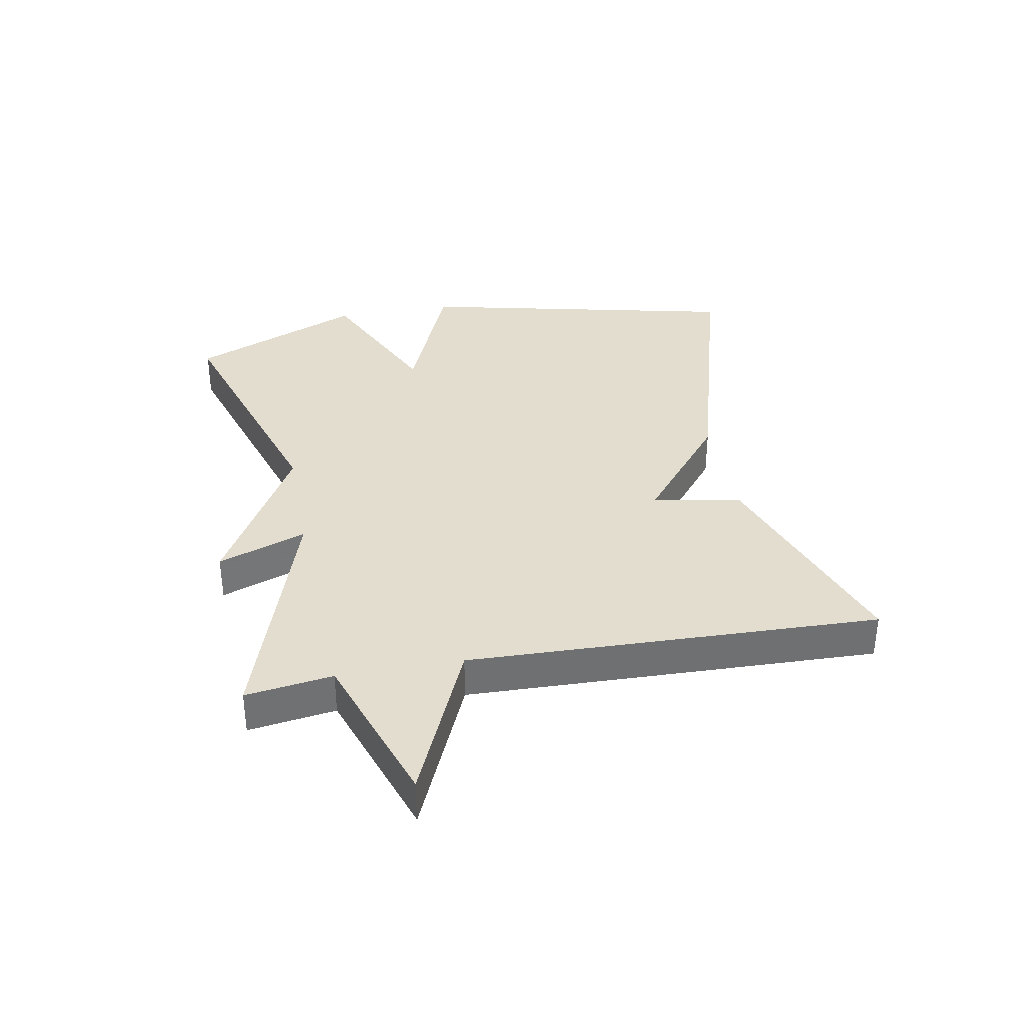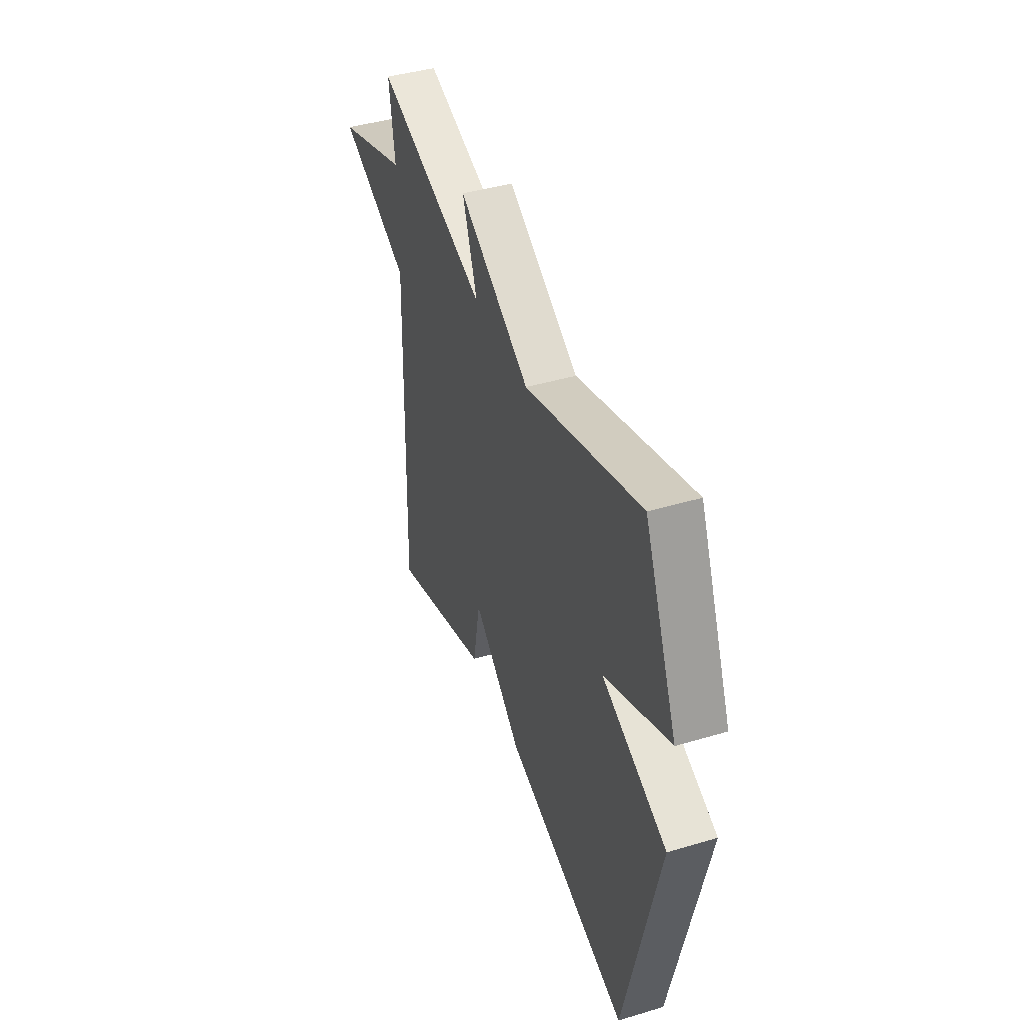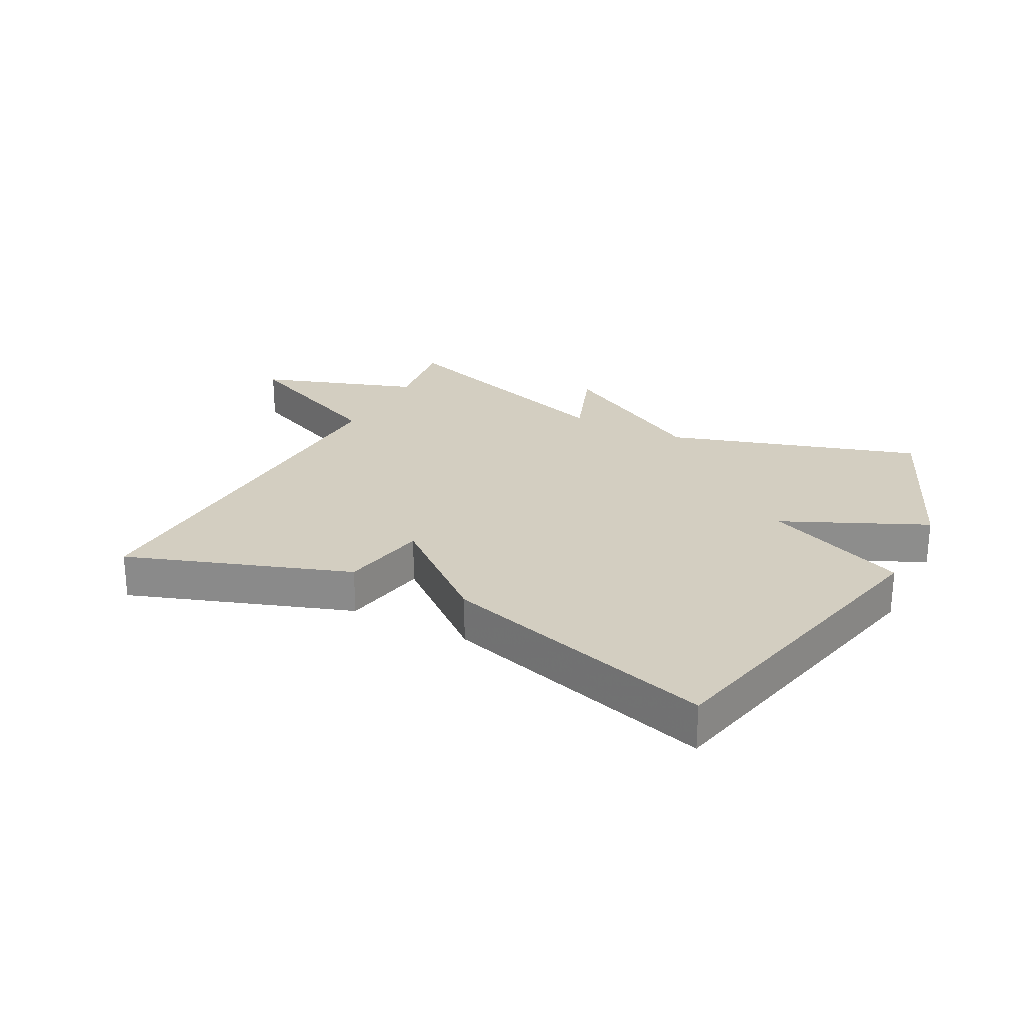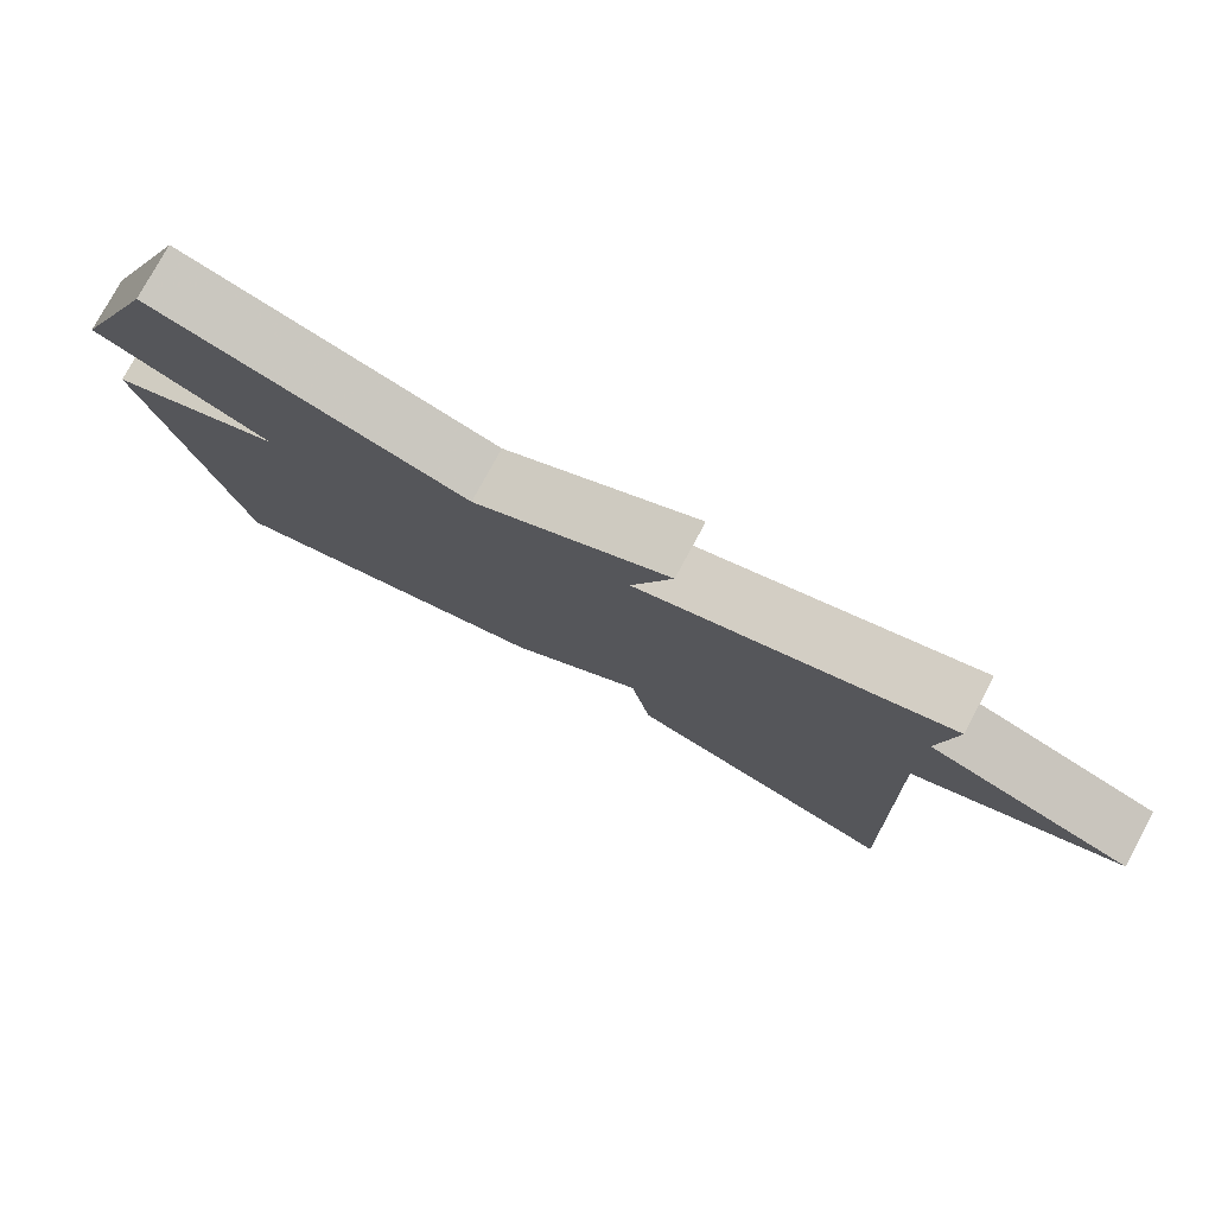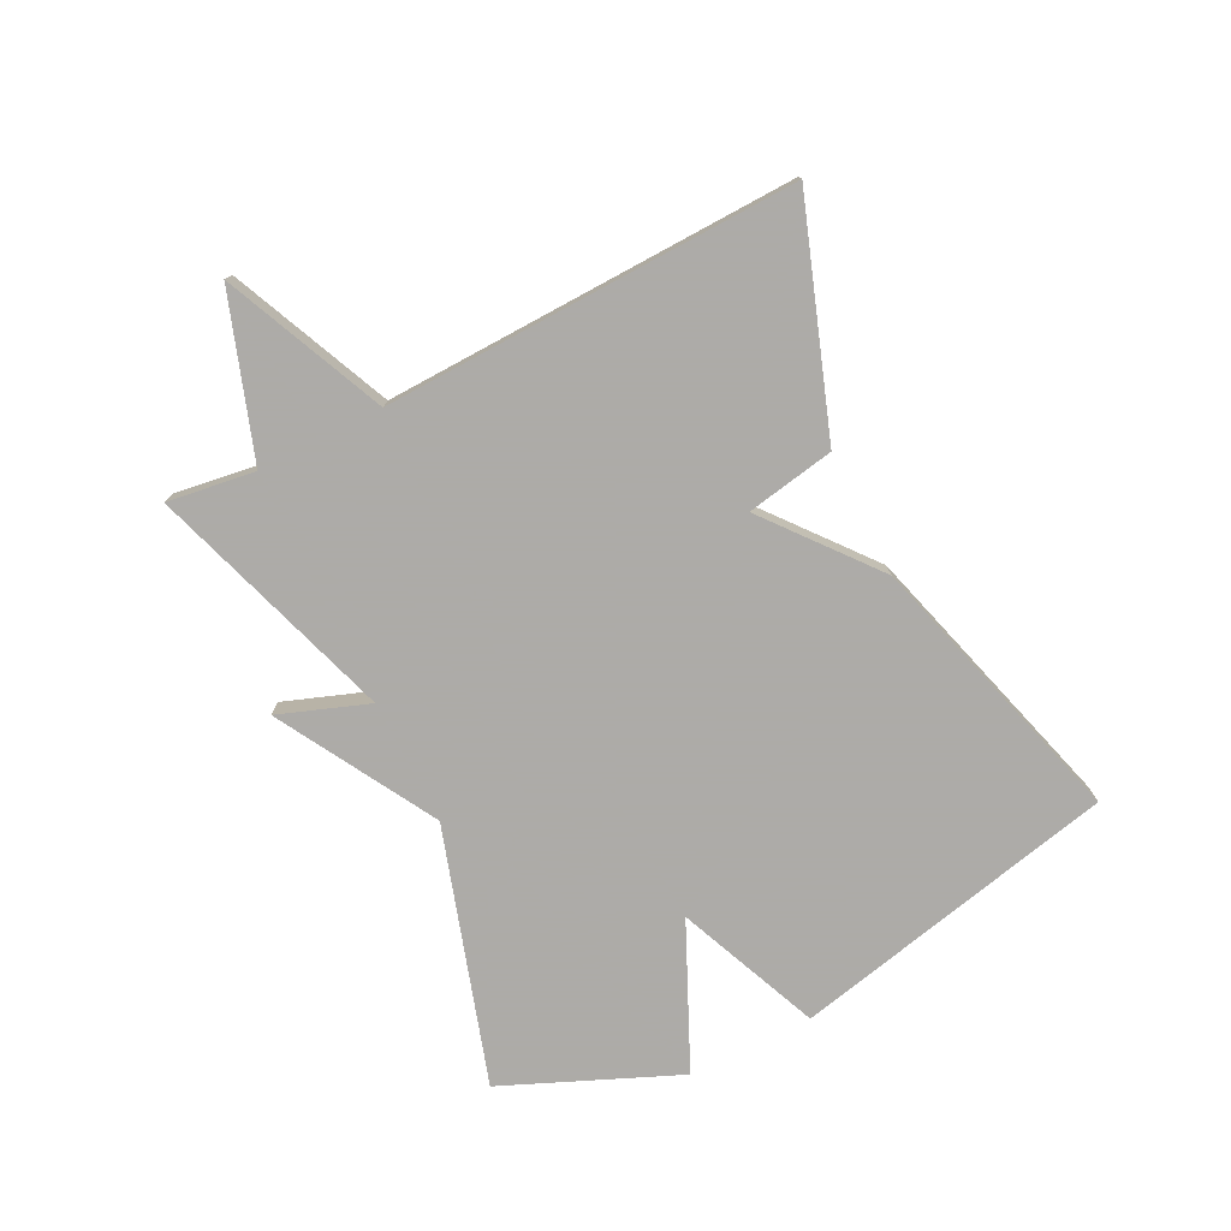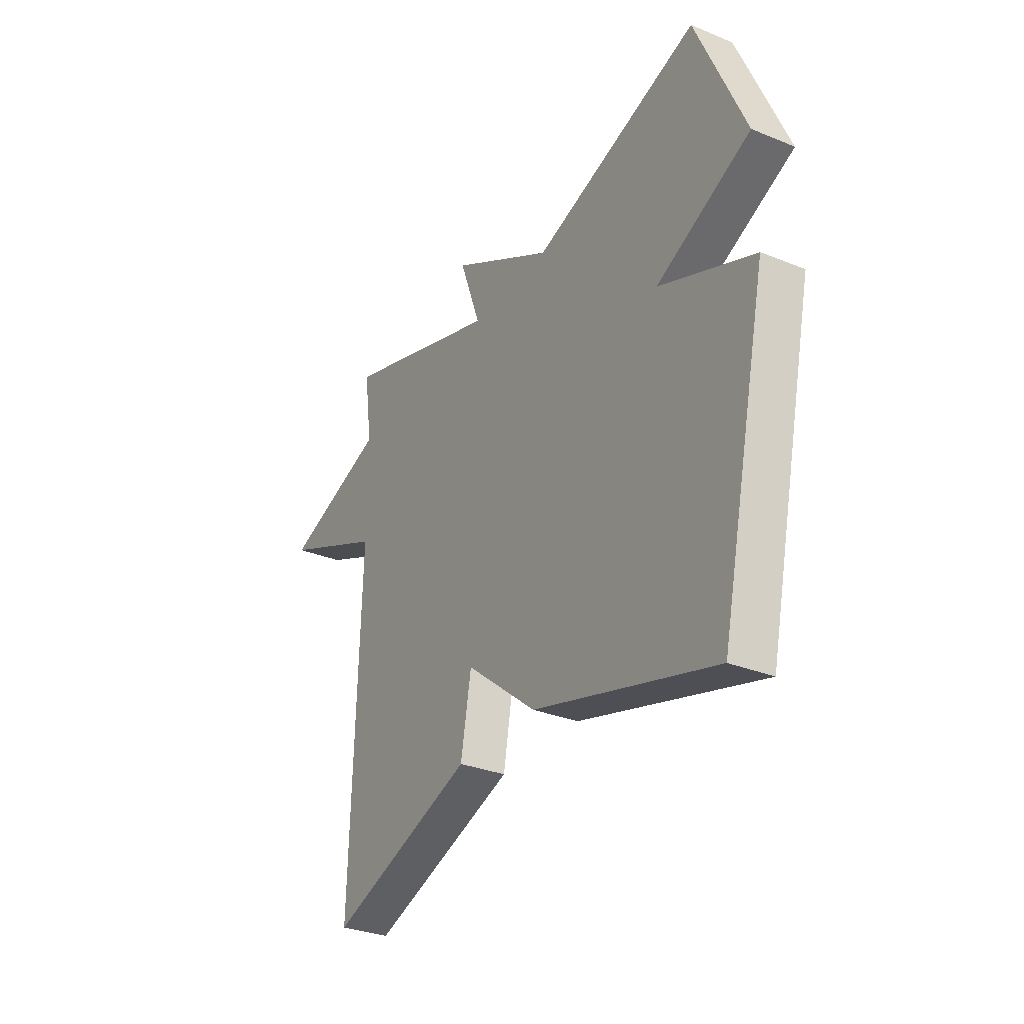
<metadata>
{"format":"obj","ext":"obj","renderer":"f3d","projection":"perspective","resolution":1024,"background":"white","views":[{"elev":35.5,"azim":79.5,"up":"+Y"},{"elev":42.4,"azim":-109.6,"up":"+Z"},{"elev":25.1,"azim":-152.3,"up":"+Y"},{"elev":77.9,"azim":28.4,"up":"+Z"},{"elev":-76.5,"azim":116.7,"up":"+Y"},{"elev":-31.1,"azim":-120.1,"up":"+Z"}]}
</metadata>
<code>
v -0.5 0.07 -0.5
v -0.618 0.07 0.022
v -0.389 0.07 0.117
v -0.618 0.07 0.222
v -0.5 0.07 0.5
v -0.094 0.07 0.372
v 0.158 0.07 0.515
v 0.106 0.07 0.372
v 0.5 0.07 0.5
v 0.48 0.07 0.36
v 0.736 0.07 0.272
v 0.48 0.07 0.16
v 0.5 0.07 -0.5
v 0.142 0.07 -0.374
v 0.116 0.07 -0.233
v -0.058 0.07 -0.374
v -0.5 0 -0.5
v -0.618 0 0.022
v -0.389 0 0.117
v -0.618 0 0.222
v -0.5 0 0.5
v -0.094 0 0.372
v 0.158 0 0.515
v 0.106 0 0.372
v 0.5 0 0.5
v 0.48 0 0.36
v 0.736 0 0.272
v 0.48 0 0.16
v 0.5 0 -0.5
v 0.142 0 -0.374
v 0.116 0 -0.233
v -0.058 0 -0.374
f 1 2 3
f 16 1 3
f 15 16 3
f 12 13 14 15
f 12 15 3
f 12 3 4
f 11 12 4
f 10 11 4
f 8 9 10
f 8 10 4
f 6 7 8
f 6 8 4
f 4 5 6
f 19 18 17
f 19 17 32
f 19 32 31
f 31 30 29 28
f 19 31 28
f 20 19 28
f 20 28 27
f 20 27 26
f 26 25 24
f 20 26 24
f 24 23 22
f 20 24 22
f 22 21 20
f 1 17 18 2
f 2 18 19 3
f 3 19 20 4
f 4 20 21 5
f 5 21 22 6
f 6 22 23 7
f 7 23 24 8
f 8 24 25 9
f 9 25 26 10
f 10 26 27 11
f 11 27 28 12
f 12 28 29 13
f 13 29 30 14
f 14 30 31 15
f 15 31 32 16
f 16 32 17 1

</code>
